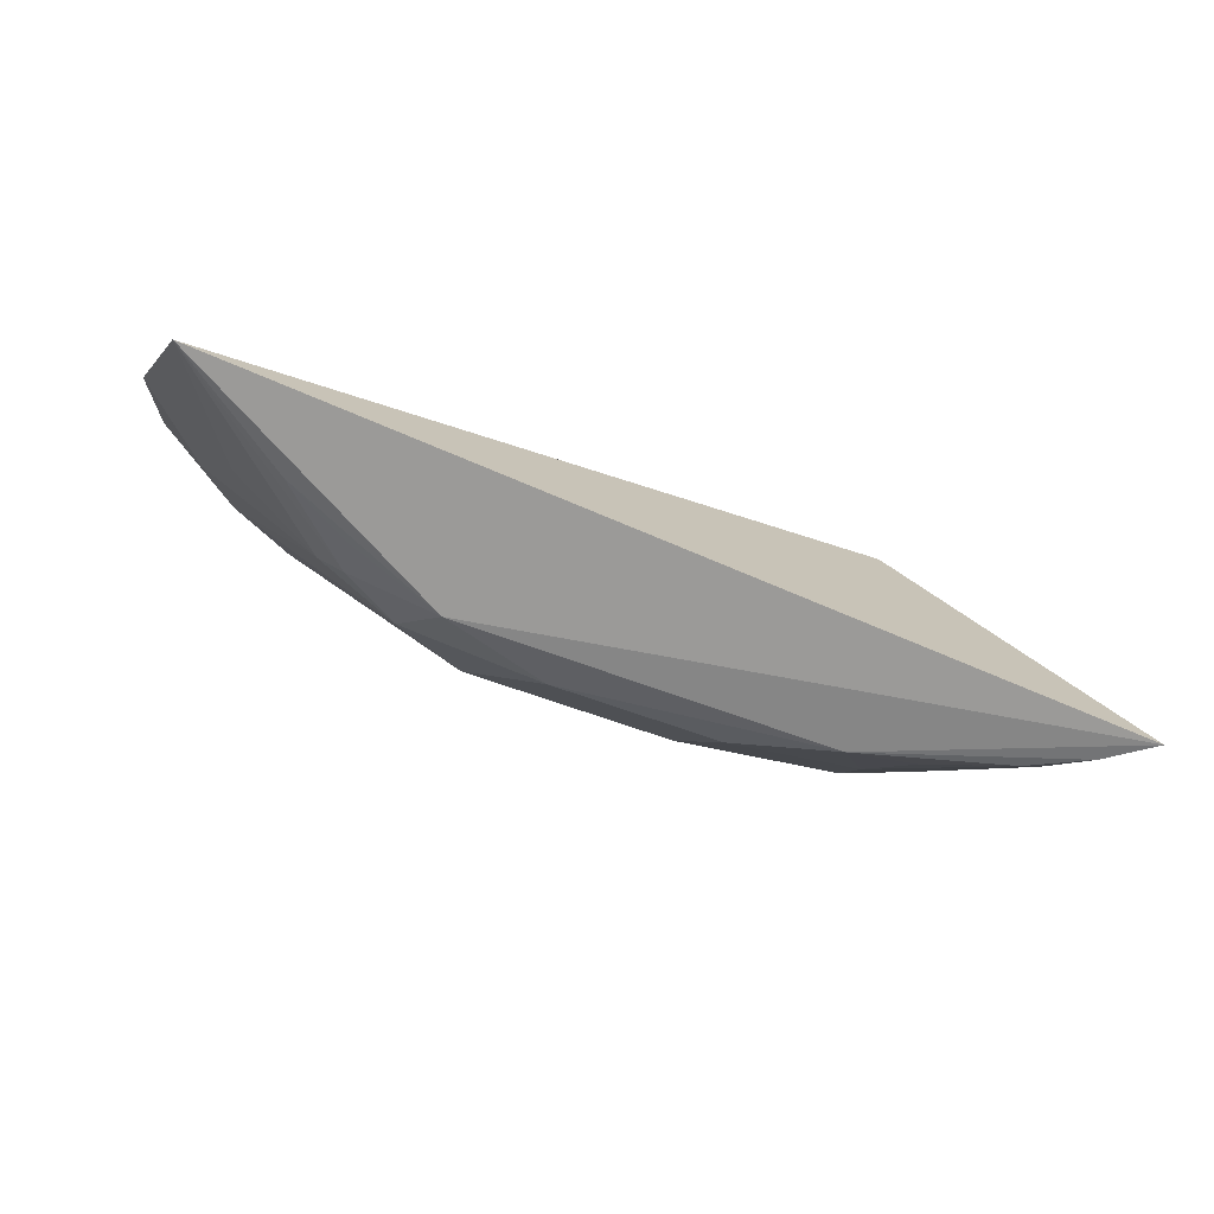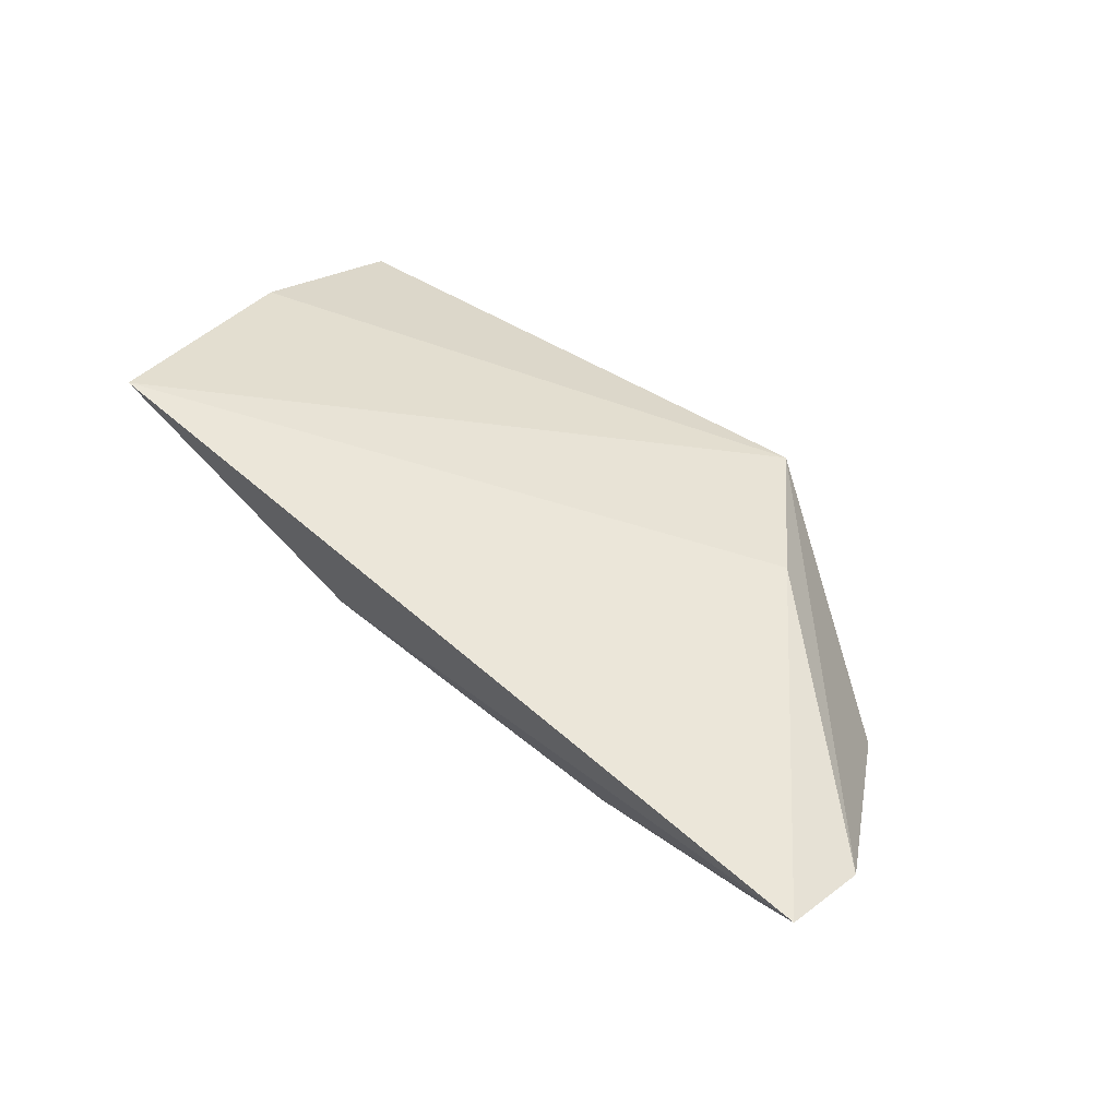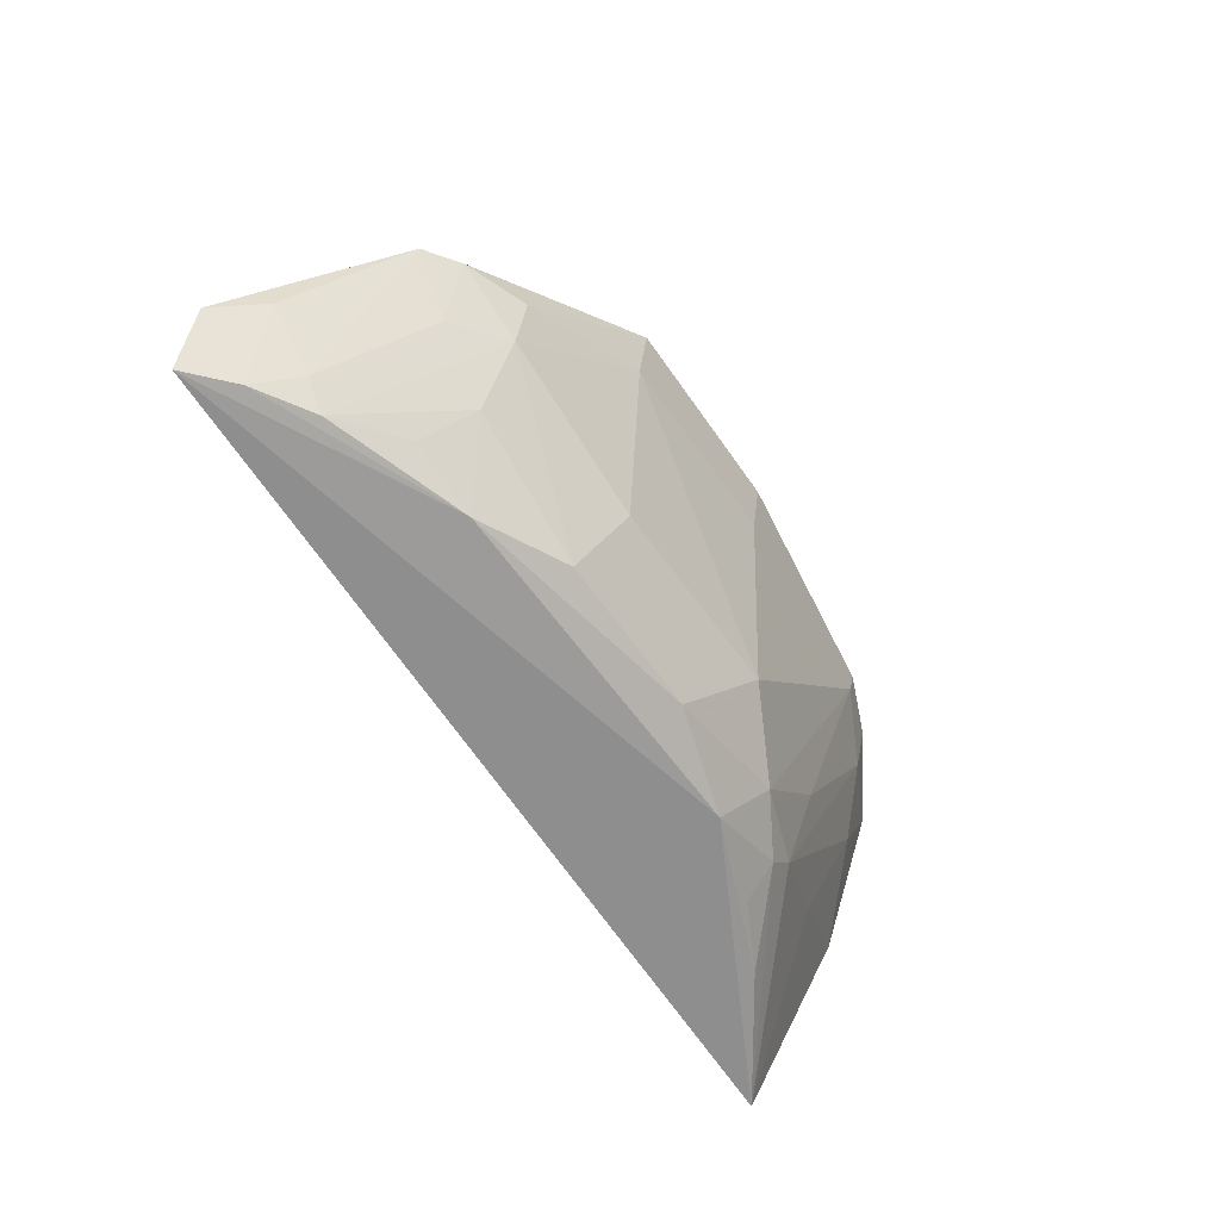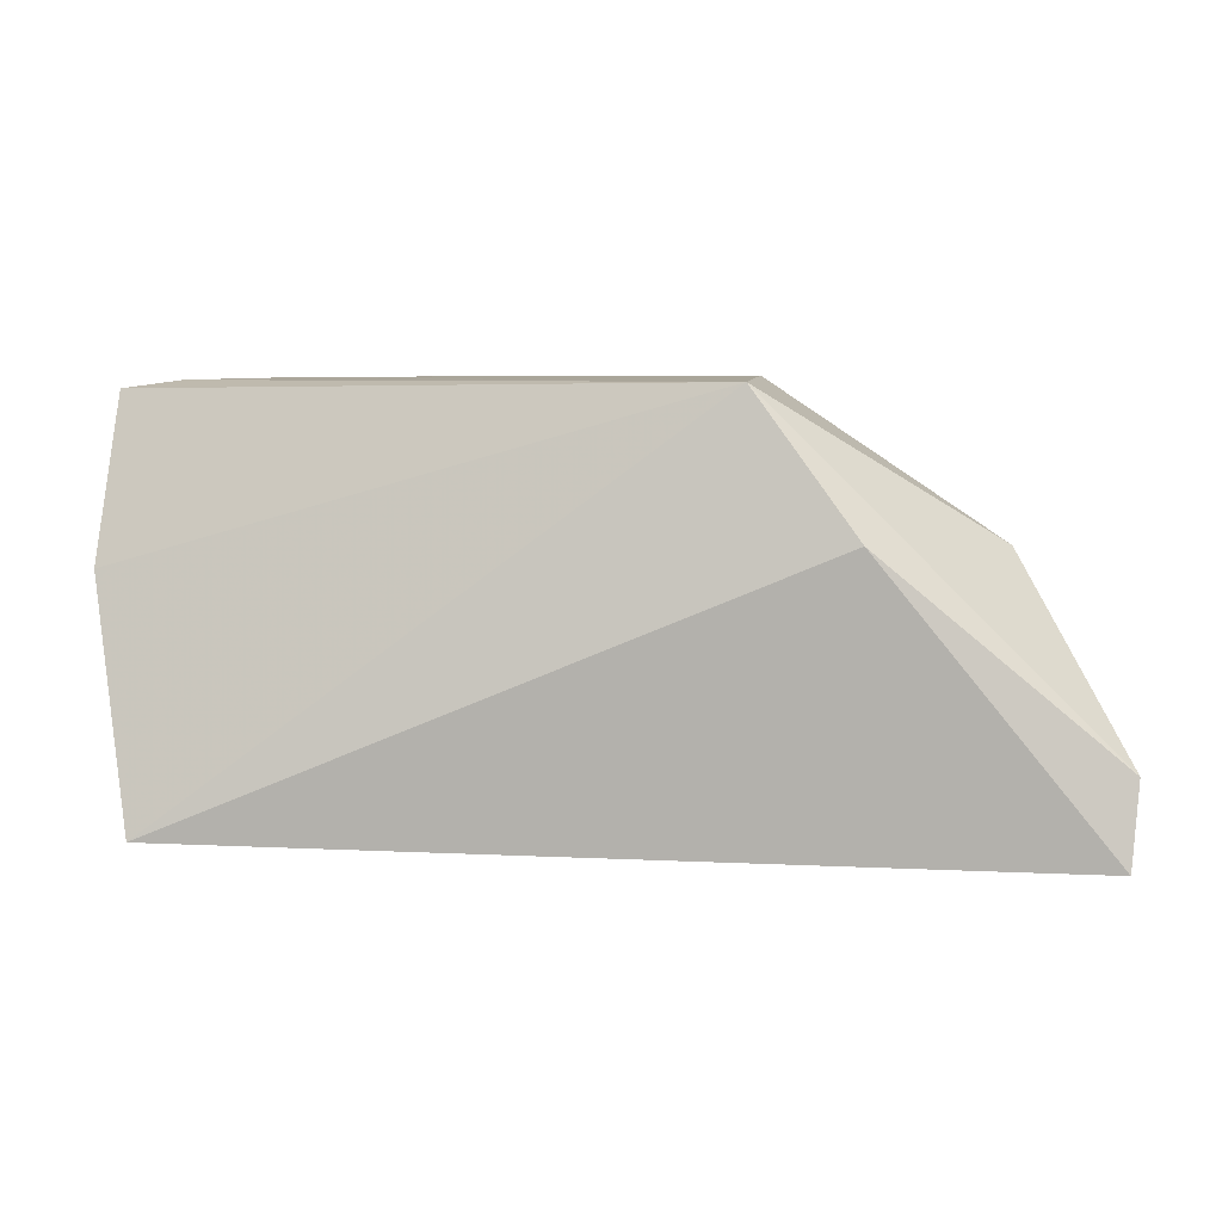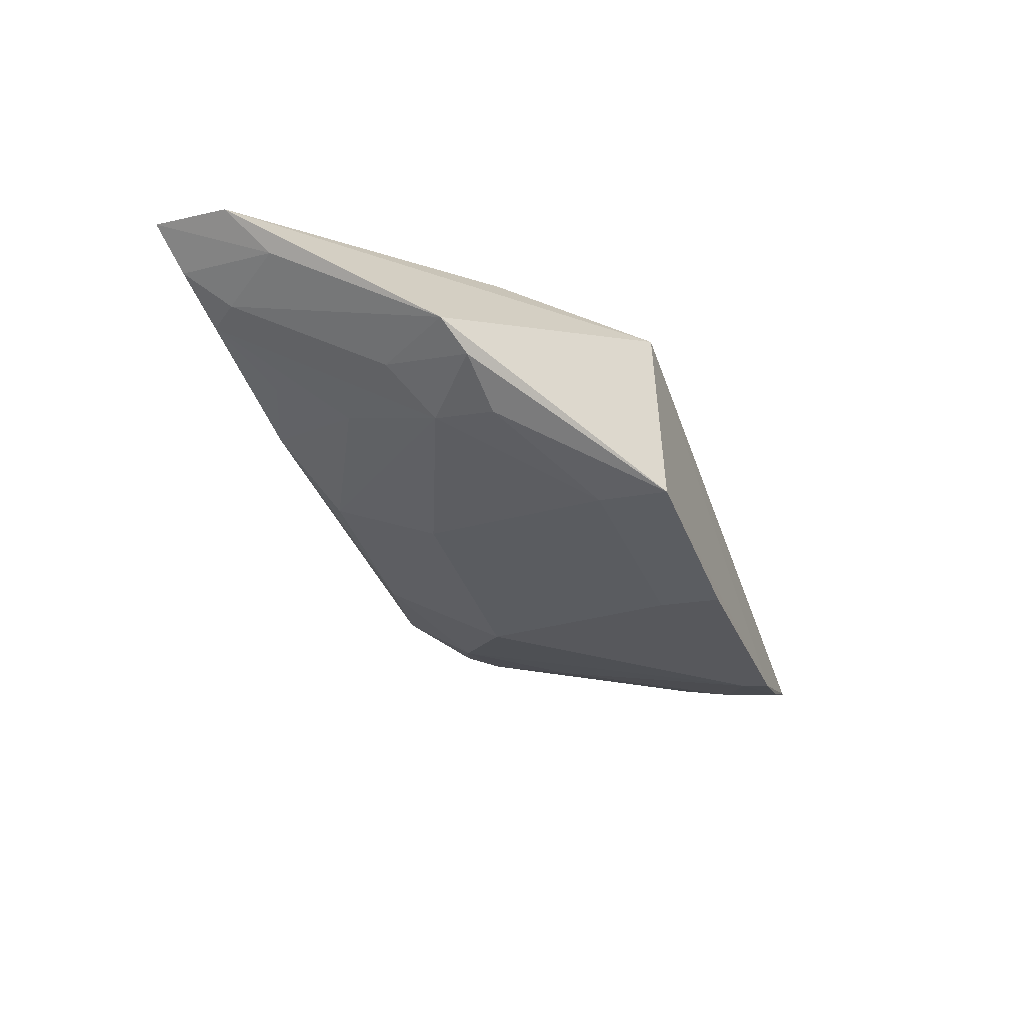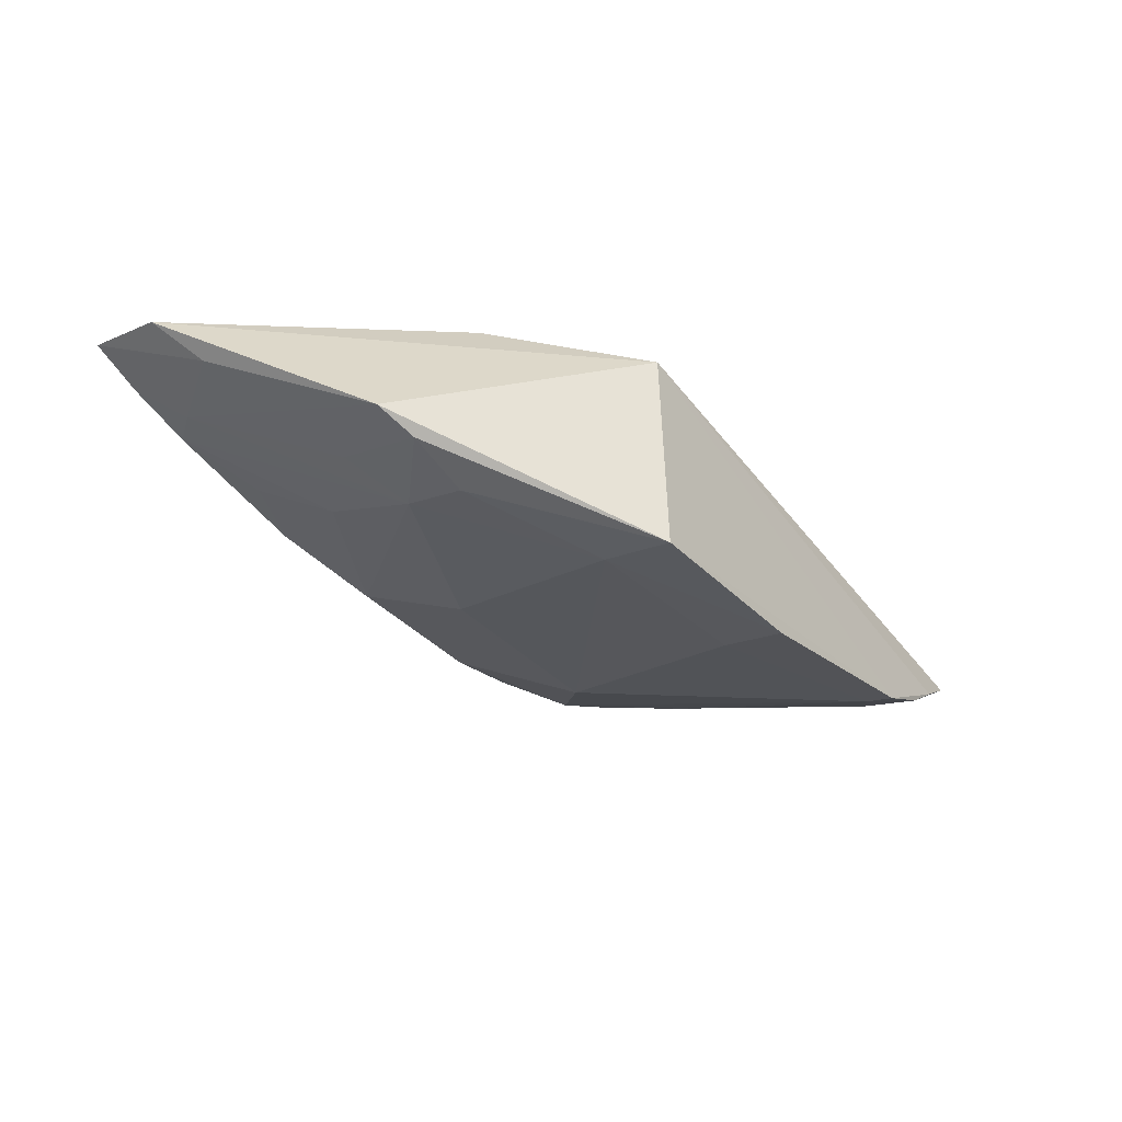
<metadata>
{"format":"obj","ext":"obj","renderer":"f3d","projection":"perspective","resolution":1024,"background":"white","views":[{"elev":-78.6,"azim":-19.2,"up":"+Y"},{"elev":51.5,"azim":41.7,"up":"+Z"},{"elev":-60.3,"azim":124.9,"up":"+Y"},{"elev":6.0,"azim":7.9,"up":"+Y"},{"elev":-39.3,"azim":110.3,"up":"+Z"},{"elev":-33.6,"azim":125.9,"up":"+Z"}]}
</metadata>
<code>
v 0.2214 -0.2685 -0.2562
v 0.2247 -0.232 -0.264
v 0.1206 -0.1439 -0.2421
v -0.1849 -0.08623 -0.2956
v -0.02884 -0.2005 -0.3308
v -0.1645 -0.2623 -0.2351
v 0.1324 -0.1687 -0.3282
v 0.0751 -0.08333 -0.2573
v -0.04271 -0.2543 -0.3007
v -0.09471 -0.225 -0.301
v 0.1774 -0.1484 -0.3149
v -0.01342 -0.08124 -0.3487
v -0.1875 -0.1581 -0.2681
v 0.07287 -0.243 -0.3141
v -0.1151 -0.0939 -0.3315
v -0.08271 -0.2375 -0.3003
v 0.2079 -0.2168 -0.2805
v 0.07461 -0.1122 -0.3463
v -0.1624 -0.08275 -0.3094
v -0.1381 -0.1964 -0.285
v 0.177 -0.259 -0.2829
v 0.002605 -0.245 -0.3143
v -0.0586 -0.228 -0.315
v -0.01288 -0.1091 -0.3452
v -0.113 -0.2546 -0.2708
v 0.05951 -0.1993 -0.3303
v 0.133 -0.1412 -0.3334
v 0.07384 -0.08102 -0.3499
v -0.1173 -0.08158 -0.3328
v -0.1427 -0.1085 -0.3166
v 0.1315 -0.2117 -0.3139
v 0.1149 -0.2551 -0.3
v 0.2021 -0.2636 -0.2703
v 0.1874 -0.2458 -0.2835
v -0.08329 -0.2517 -0.2867
v 0.161 -0.1425 -0.3236
v -0.1449 -0.08286 -0.3209
v -0.1577 -0.1348 -0.2991
v -0.09698 -0.1849 -0.3136
v 0.1452 -0.2427 -0.298
v 0.1583 -0.182 -0.3145
f 1 2 3
f 6 1 3
f 8 6 3
f 8 3 2
f 9 1 6
f 11 8 2
f 13 8 4
f 13 6 8
f 16 6 10
f 17 11 2
f 17 2 1
f 19 4 8
f 20 10 6
f 20 6 13
f 23 15 5
f 23 16 10
f 23 9 16
f 23 22 9
f 23 5 22
f 24 5 15
f 24 18 5
f 24 12 18
f 25 9 6
f 25 6 16
f 26 5 18
f 26 22 5
f 26 14 22
f 26 18 7
f 26 7 14
f 27 7 18
f 28 18 12
f 28 8 11
f 28 27 18
f 29 19 8
f 29 24 15
f 29 12 24
f 29 28 12
f 29 8 28
f 31 14 7
f 31 7 21
f 32 1 9
f 32 9 22
f 32 22 14
f 32 14 31
f 33 17 1
f 33 32 21
f 33 1 32
f 34 21 7
f 34 33 21
f 34 11 17
f 34 17 33
f 35 25 16
f 35 16 9
f 35 9 25
f 36 7 27
f 36 28 11
f 36 27 28
f 37 30 4
f 37 4 19
f 37 19 29
f 37 29 15
f 37 15 30
f 38 30 10
f 38 10 20
f 38 20 13
f 38 13 4
f 38 4 30
f 39 23 10
f 39 10 30
f 39 30 15
f 39 15 23
f 40 32 31
f 40 31 21
f 40 21 32
f 41 34 7
f 41 7 36
f 41 36 11
f 41 11 34

</code>
